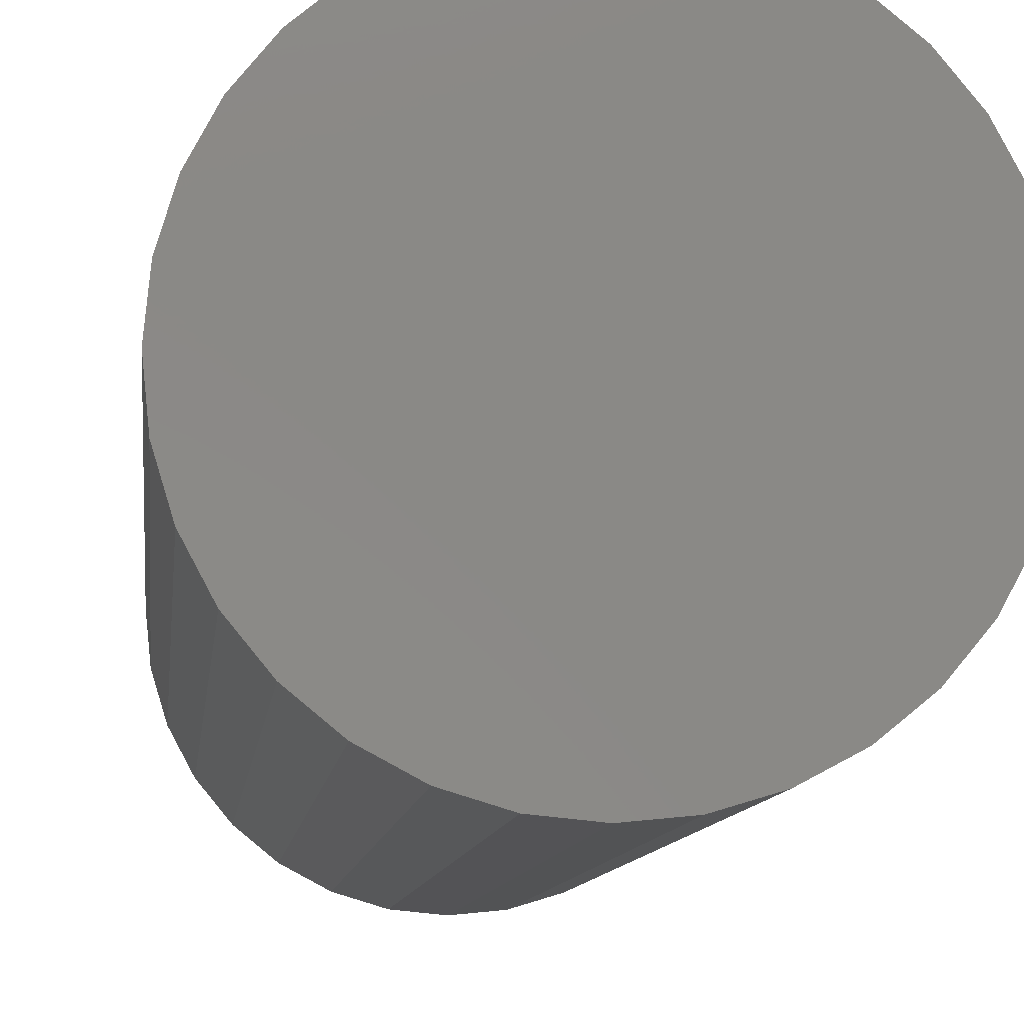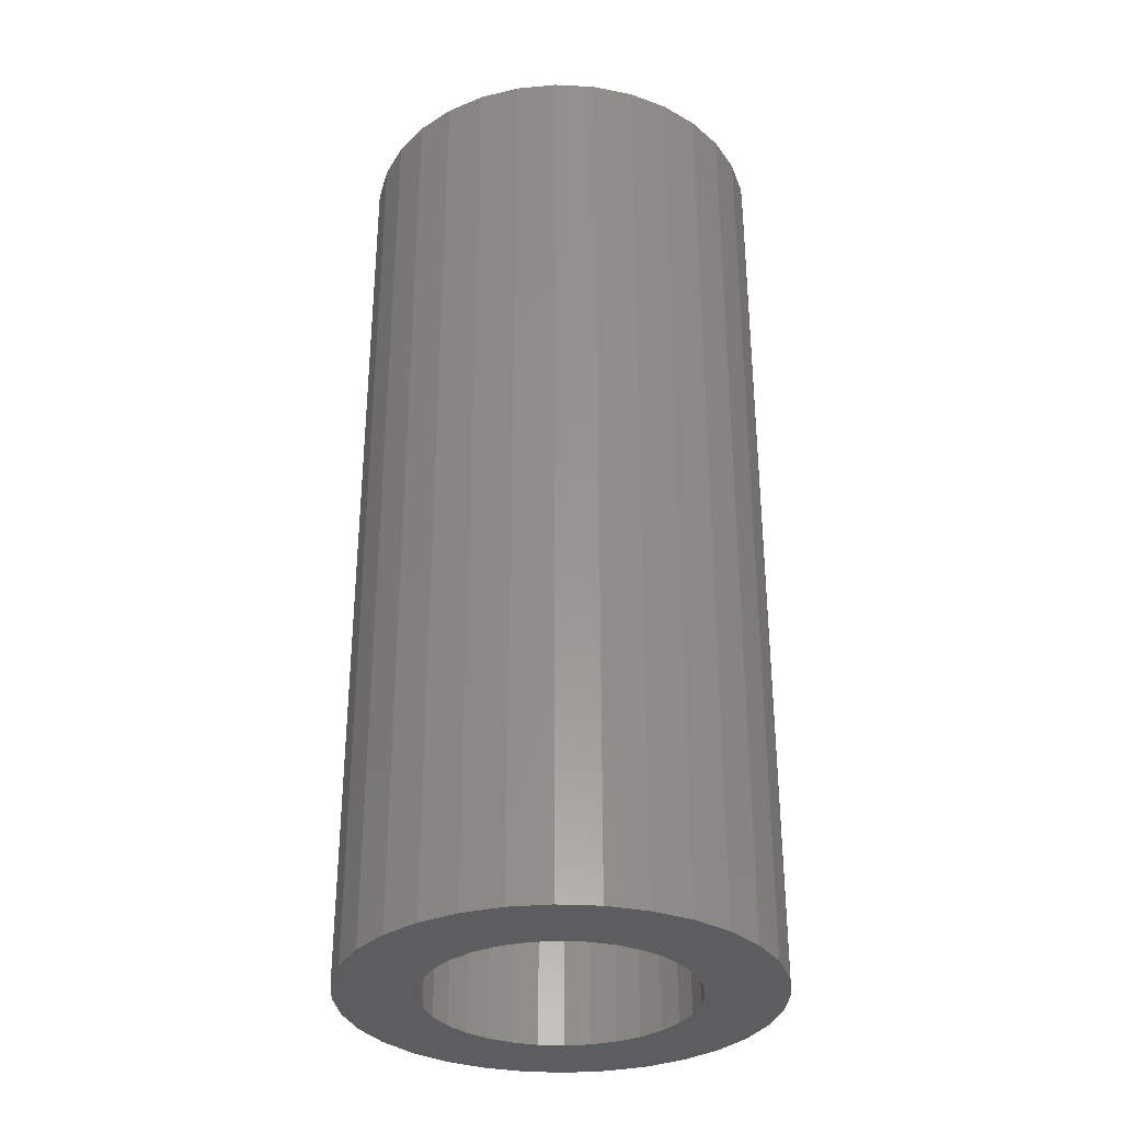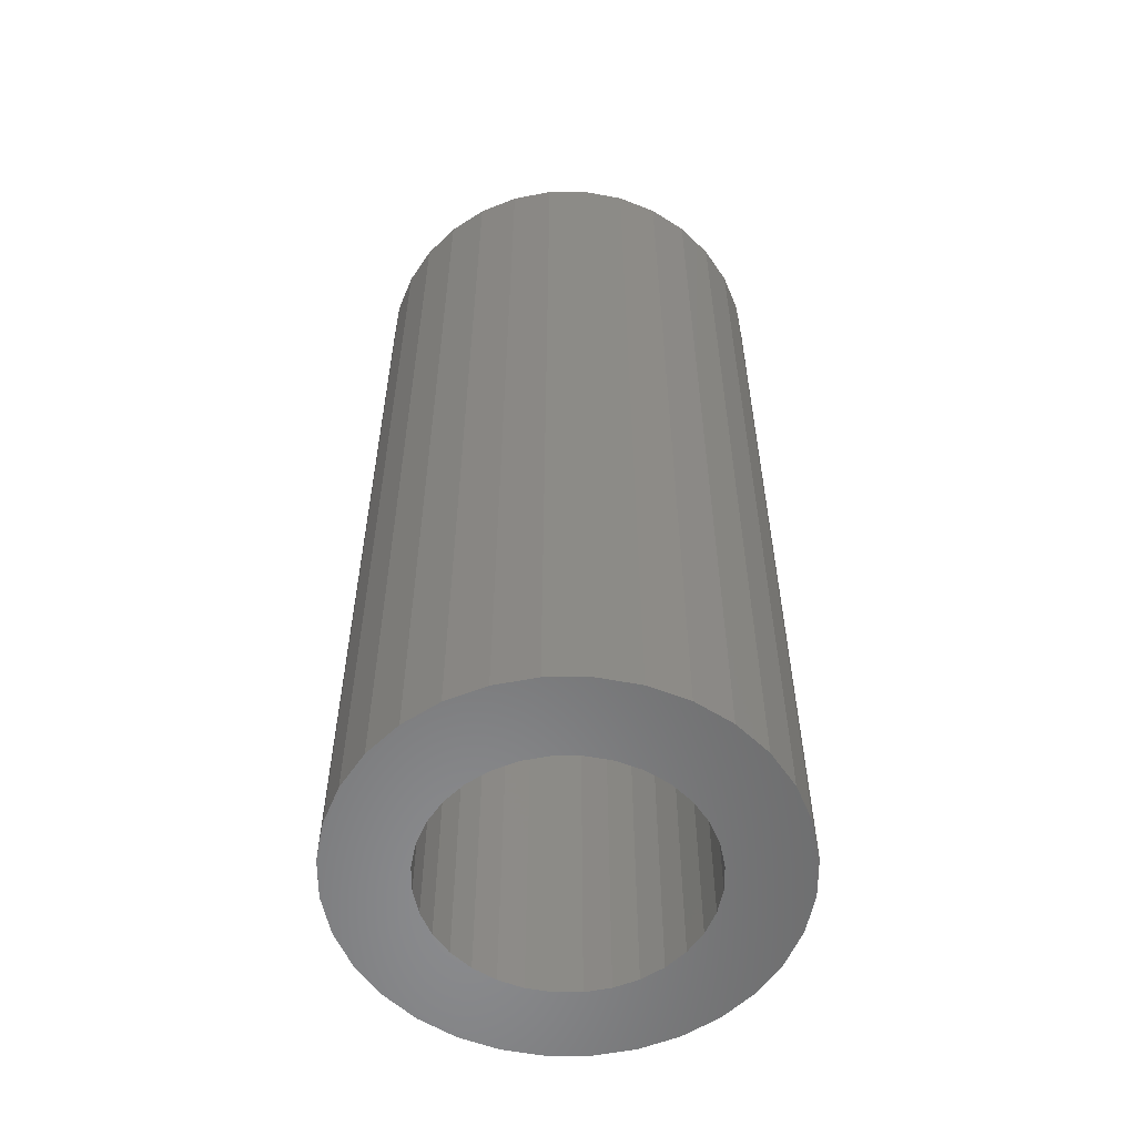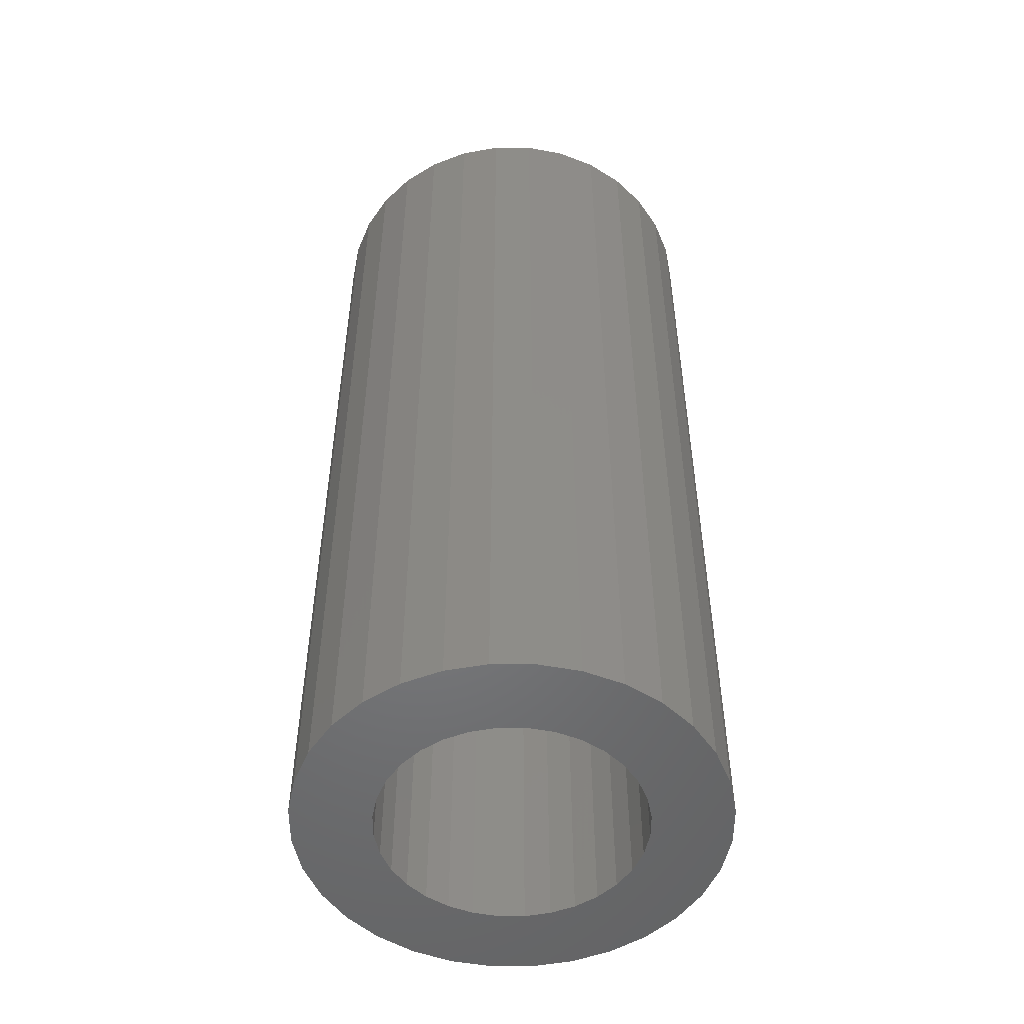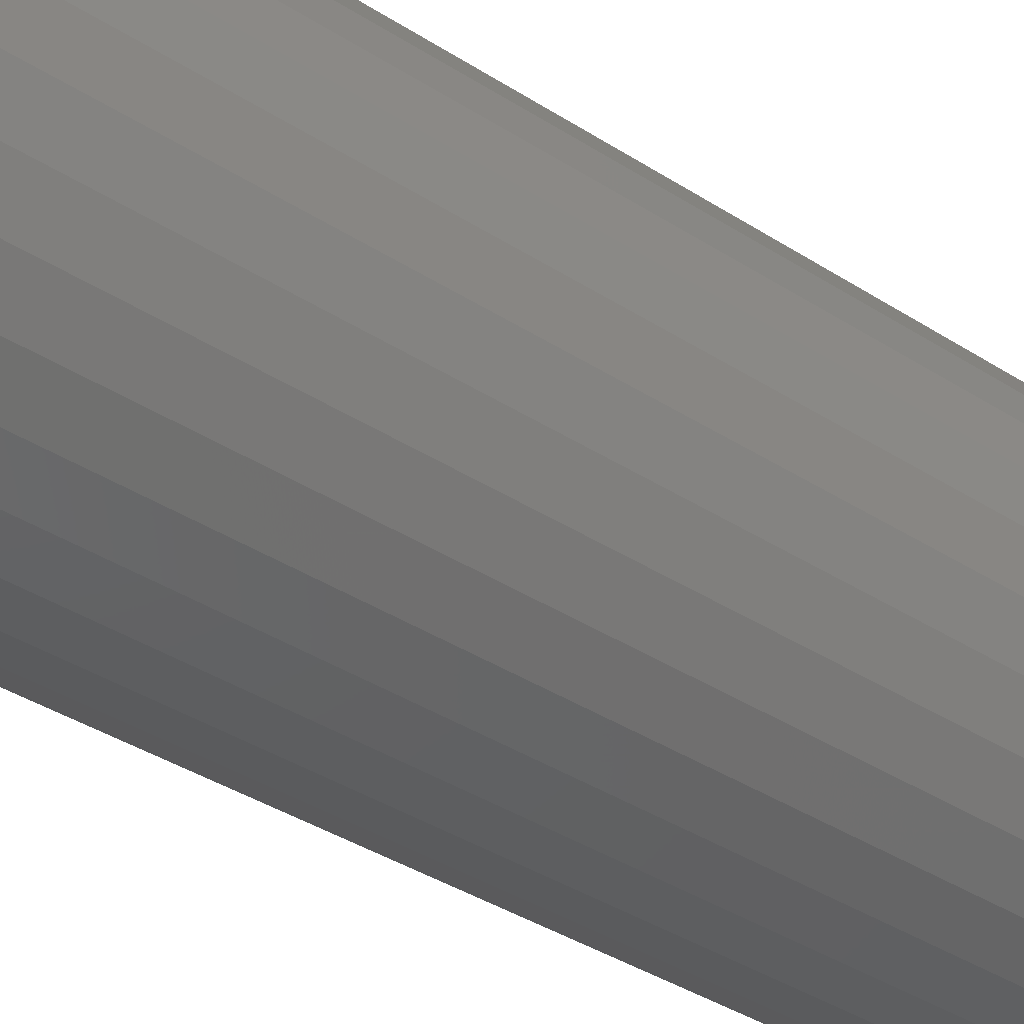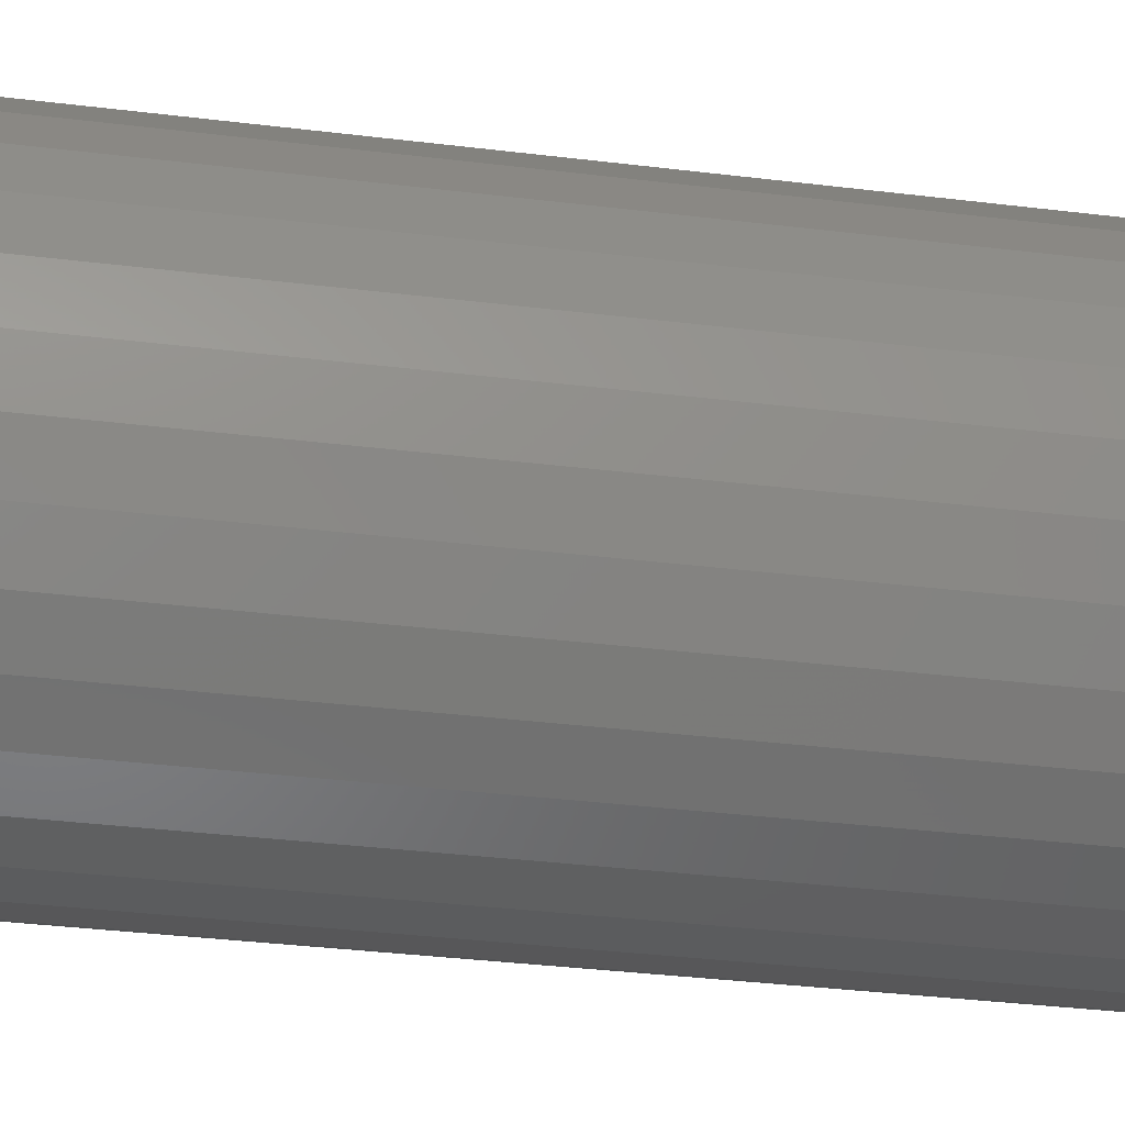
<metadata>
{"format":"stl","ext":"stl","renderer":"f3d","projection":"perspective","resolution":1024,"background":"white","views":[{"elev":-8.6,"azim":-5.4,"up":"+Y"},{"elev":-32.6,"azim":80.3,"up":"+Z"},{"elev":-56.6,"azim":73.3,"up":"+Z"},{"elev":-51.2,"azim":106.7,"up":"+Z"},{"elev":-39.8,"azim":-128.3,"up":"+Y"},{"elev":-34.6,"azim":-99.4,"up":"+Y"}]}
</metadata>
<code>
# stl→obj: 128 verts, 252 faces
v -0.08445 0.05802 0
v -0.1518 0.06389 0
v -0.07147 0.07385 0
v -0.03758 -0.09649 0
v -0.1364 -0.09275 0
v -0.05564 -0.08684 0
v 0.04235 0.09649 0
v 0.02276 0.1024 0
v 0.1204 0.118 0
v 0.1412 0.09275 0
v 0.06041 0.08684 0
v 0.07624 0.07385 0
v 0.1412 -0.09275 0
v 0.04235 -0.09649 0
v 0.06041 -0.08684 0
v 0.1204 -0.118 0
v 0.02276 -0.1024 0
v 0.002385 0.1044 0
v -0.1157 0.118 0
v -0.09036 0.1388 0
v -0.0615 0.1542 0
v -0.03018 0.1637 0
v 0.002385 0.1669 0
v 0.03495 0.1637 0
v 0.06627 0.1542 0
v 0.09513 0.1388 0
v -0.01799 0.1024 0
v -0.03758 0.09649 0
v -0.1364 0.09275 0
v -0.05564 0.08684 0
v 0.002385 -0.1044 0
v 0.09513 -0.1388 0
v 0.06627 -0.1542 0
v 0.03495 -0.1637 0
v 0.002385 -0.1669 0
v -0.03018 -0.1637 0
v -0.0615 -0.1542 0
v -0.09036 -0.1388 0
v -0.1157 -0.118 0
v -0.01799 -0.1024 0
v -0.1021 5.917e-17 0
v -0.1646 9.458e-17 0
v -0.1 0.02038 0
v -0.1613 0.03257 0
v -0.09411 0.03997 0
v -0.09411 -0.03997 0
v -0.1613 -0.03257 0
v -0.1 -0.02038 0
v -0.07147 -0.07385 0
v -0.1518 -0.06389 0
v -0.08445 -0.05802 0
v 0.1068 0 0
v 0.1048 0.02038 0
v 0.1693 0 0
v 0.09888 0.03997 0
v 0.1661 0.03257 0
v 0.08922 0.05802 0
v 0.1566 0.06389 0
v 0.09888 -0.03997 0
v 0.1048 -0.02038 0
v 0.1661 -0.03257 0
v 0.07624 -0.07385 0
v 0.08922 -0.05802 0
v 0.1566 -0.06389 0
v 0.02276 -0.1024 0.6875
v 0.04235 -0.09649 0.6875
v 0.06041 -0.08684 0.6875
v 0.07624 -0.07385 0.6875
v 0.08922 -0.05802 0.6875
v 0.09888 -0.03997 0.6875
v 0.1048 -0.02038 0.6875
v 0.1068 0 0.6875
v 0.002385 -0.1044 0.6875
v -0.01799 -0.1024 0.6875
v -0.03758 -0.09649 0.6875
v -0.05564 -0.08684 0.6875
v -0.07147 -0.07385 0.6875
v -0.08445 -0.05802 0.6875
v -0.09411 -0.03997 0.6875
v -0.1 -0.02038 0.6875
v -0.1021 5.917e-17 0.6875
v -0.01799 0.1024 0.6875
v -0.03758 0.09649 0.6875
v -0.05564 0.08684 0.6875
v -0.07147 0.07385 0.6875
v -0.08445 0.05802 0.6875
v -0.09411 0.03997 0.6875
v -0.1 0.02038 0.6875
v 0.002385 0.1044 0.6875
v 0.02276 0.1024 0.6875
v 0.04235 0.09649 0.6875
v 0.06041 0.08684 0.6875
v 0.07624 0.07385 0.6875
v 0.08922 0.05802 0.6875
v 0.09888 0.03997 0.6875
v 0.1048 0.02038 0.6875
v -0.03018 0.1637 0.75
v 0.03495 0.1637 0.75
v 0.002385 0.1669 0.75
v -0.0615 0.1542 0.75
v 0.06627 0.1542 0.75
v 0.06627 -0.1542 0.75
v -0.03018 -0.1637 0.75
v 0.03495 -0.1637 0.75
v 0.002385 -0.1669 0.75
v 0.09513 0.1388 0.75
v -0.09036 0.1388 0.75
v 0.1204 0.118 0.75
v -0.1157 0.118 0.75
v 0.1412 0.09275 0.75
v -0.1364 0.09275 0.75
v 0.1566 0.06389 0.75
v -0.1518 0.06389 0.75
v 0.1661 0.03257 0.75
v -0.1613 0.03257 0.75
v 0.1693 0 0.75
v -0.1646 9.458e-17 0.75
v 0.1661 -0.03257 0.75
v -0.1613 -0.03257 0.75
v 0.1566 -0.06389 0.75
v -0.1518 -0.06389 0.75
v 0.1412 -0.09275 0.75
v -0.1364 -0.09275 0.75
v 0.1204 -0.118 0.75
v -0.1157 -0.118 0.75
v 0.09513 -0.1388 0.75
v -0.09036 -0.1388 0.75
v -0.0615 -0.1542 0.75
f 1 2 3
f 4 5 6
f 7 8 9
f 10 7 9
f 11 7 10
f 12 11 10
f 13 14 15
f 14 13 16
f 17 14 16
f 18 19 20
f 18 20 21
f 18 21 22
f 18 22 23
f 18 23 24
f 18 24 25
f 18 25 26
f 18 26 9
f 18 9 8
f 19 18 27
f 19 27 28
f 19 28 29
f 29 28 30
f 29 30 3
f 29 3 2
f 31 17 16
f 31 16 32
f 31 32 33
f 31 33 34
f 31 34 35
f 31 35 36
f 31 36 37
f 31 37 38
f 31 38 39
f 39 5 4
f 39 4 40
f 39 40 31
f 41 42 43
f 43 42 44
f 43 44 45
f 45 44 2
f 45 2 1
f 46 47 48
f 48 47 42
f 48 42 41
f 6 5 49
f 49 5 50
f 49 50 51
f 51 50 47
f 51 47 46
f 52 53 54
f 54 53 55
f 54 55 56
f 56 55 57
f 56 57 58
f 58 57 12
f 58 12 10
f 59 60 61
f 61 60 52
f 61 52 54
f 15 62 13
f 13 62 63
f 13 63 64
f 64 63 59
f 64 59 61
f 31 65 17
f 17 65 66
f 17 66 14
f 14 66 67
f 14 67 15
f 15 67 68
f 15 68 62
f 62 68 69
f 62 69 63
f 63 69 70
f 63 70 59
f 59 70 71
f 59 71 60
f 60 71 72
f 60 72 52
f 65 31 73
f 73 31 40
f 73 40 74
f 74 40 4
f 74 4 75
f 75 4 6
f 75 6 76
f 76 6 49
f 76 49 77
f 77 49 51
f 77 51 78
f 78 51 46
f 78 46 79
f 79 46 48
f 79 48 80
f 80 48 41
f 80 41 81
f 18 82 27
f 27 82 83
f 27 83 28
f 28 83 84
f 28 84 30
f 30 84 85
f 30 85 3
f 3 85 86
f 3 86 1
f 1 86 87
f 1 87 45
f 45 87 88
f 45 88 43
f 43 88 81
f 43 81 41
f 82 18 89
f 89 18 8
f 89 8 90
f 90 8 7
f 90 7 91
f 91 7 11
f 91 11 92
f 92 11 12
f 92 12 93
f 93 12 57
f 93 57 94
f 94 57 55
f 94 55 95
f 95 55 53
f 95 53 96
f 96 53 52
f 96 52 72
f 71 96 72
f 95 96 71
f 70 95 71
f 94 95 70
f 69 94 70
f 79 87 78
f 88 87 79
f 80 88 79
f 88 80 81
f 87 86 78
f 78 86 85
f 78 85 77
f 77 85 84
f 77 84 76
f 76 84 83
f 76 83 75
f 75 83 82
f 75 82 74
f 74 82 89
f 74 89 73
f 73 89 90
f 73 90 65
f 65 90 91
f 65 91 66
f 66 91 92
f 66 92 67
f 67 92 93
f 67 93 68
f 68 93 94
f 68 94 69
f 97 98 99
f 98 97 100
f 98 100 101
f 102 103 104
f 104 103 105
f 101 100 106
f 106 100 107
f 106 107 108
f 108 107 109
f 108 109 110
f 110 109 111
f 110 111 112
f 112 111 113
f 112 113 114
f 114 113 115
f 114 115 116
f 116 115 117
f 116 117 118
f 118 117 119
f 118 119 120
f 120 119 121
f 120 121 122
f 122 121 123
f 122 123 124
f 124 123 125
f 124 125 126
f 126 125 127
f 126 127 102
f 102 127 128
f 102 128 103
f 54 116 61
f 61 116 118
f 61 118 64
f 64 118 120
f 64 120 13
f 13 120 122
f 13 122 16
f 16 122 124
f 16 124 32
f 32 124 126
f 32 126 33
f 33 126 102
f 33 102 34
f 34 102 104
f 34 104 35
f 35 104 105
f 35 105 36
f 36 105 103
f 36 103 37
f 37 103 128
f 37 128 38
f 38 128 127
f 38 127 39
f 39 127 125
f 39 125 5
f 5 125 123
f 5 123 50
f 50 123 121
f 50 121 47
f 47 121 119
f 47 119 42
f 42 119 117
f 42 117 44
f 44 117 115
f 44 115 2
f 2 115 113
f 2 113 29
f 29 113 111
f 29 111 19
f 19 111 109
f 19 109 20
f 20 109 107
f 20 107 21
f 21 107 100
f 21 100 22
f 22 100 97
f 22 97 23
f 23 97 99
f 23 99 24
f 24 99 98
f 24 98 25
f 25 98 101
f 25 101 26
f 26 101 106
f 26 106 9
f 9 106 108
f 9 108 10
f 10 108 110
f 10 110 58
f 58 110 112
f 58 112 56
f 56 112 114
f 56 114 54
f 54 114 116

</code>
